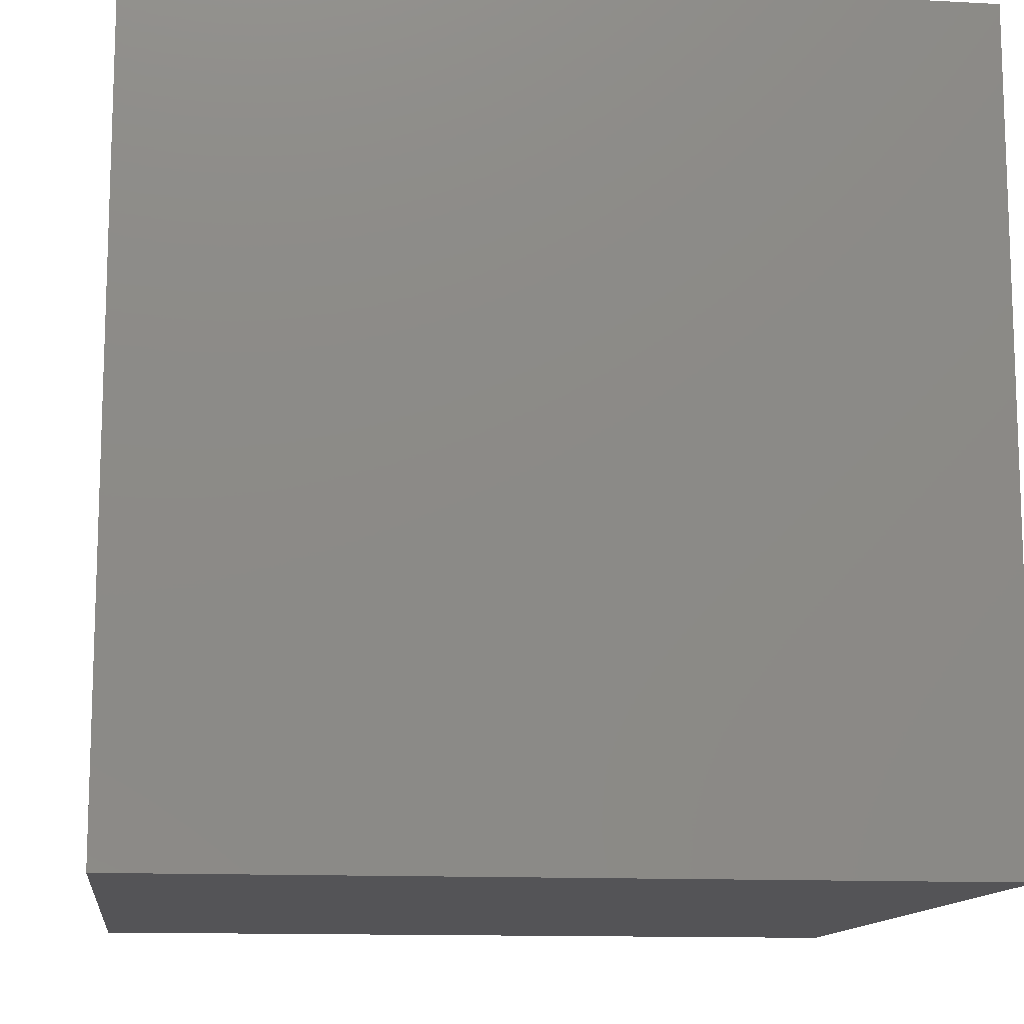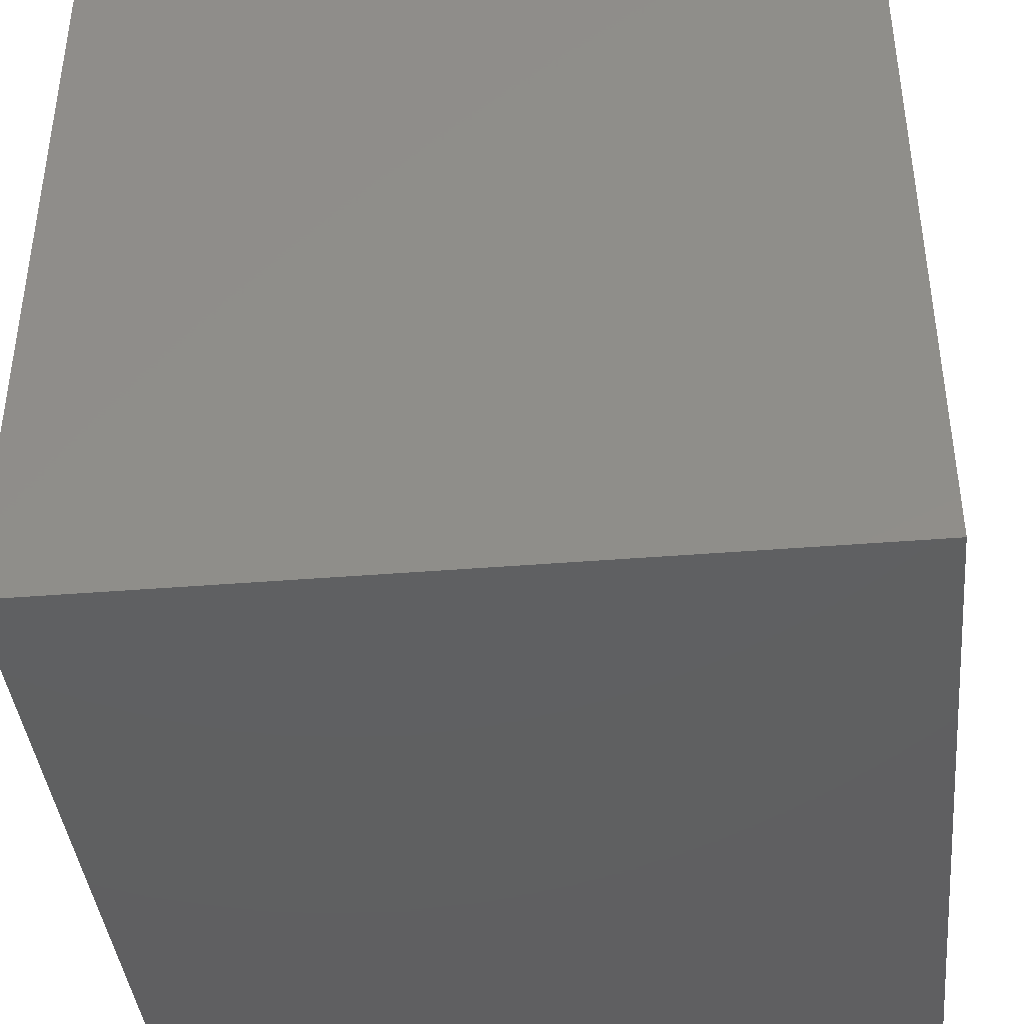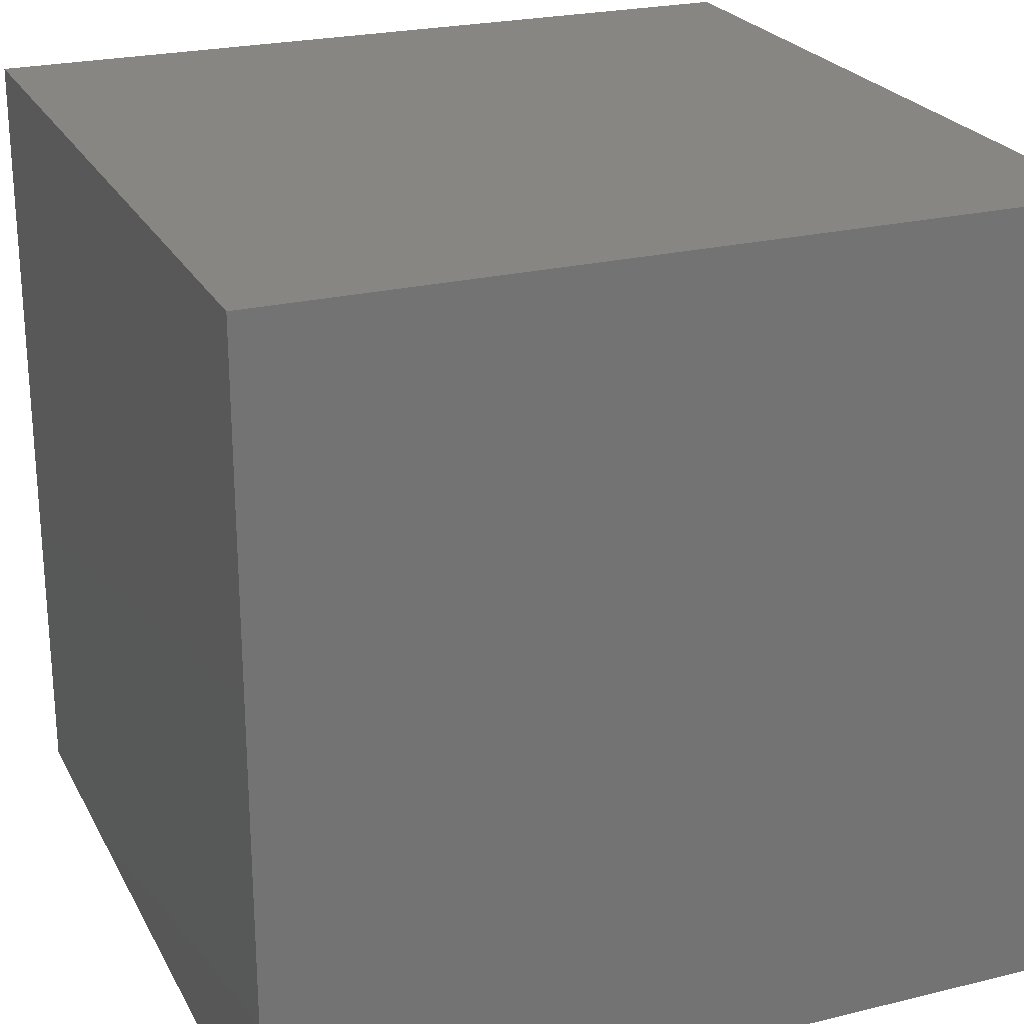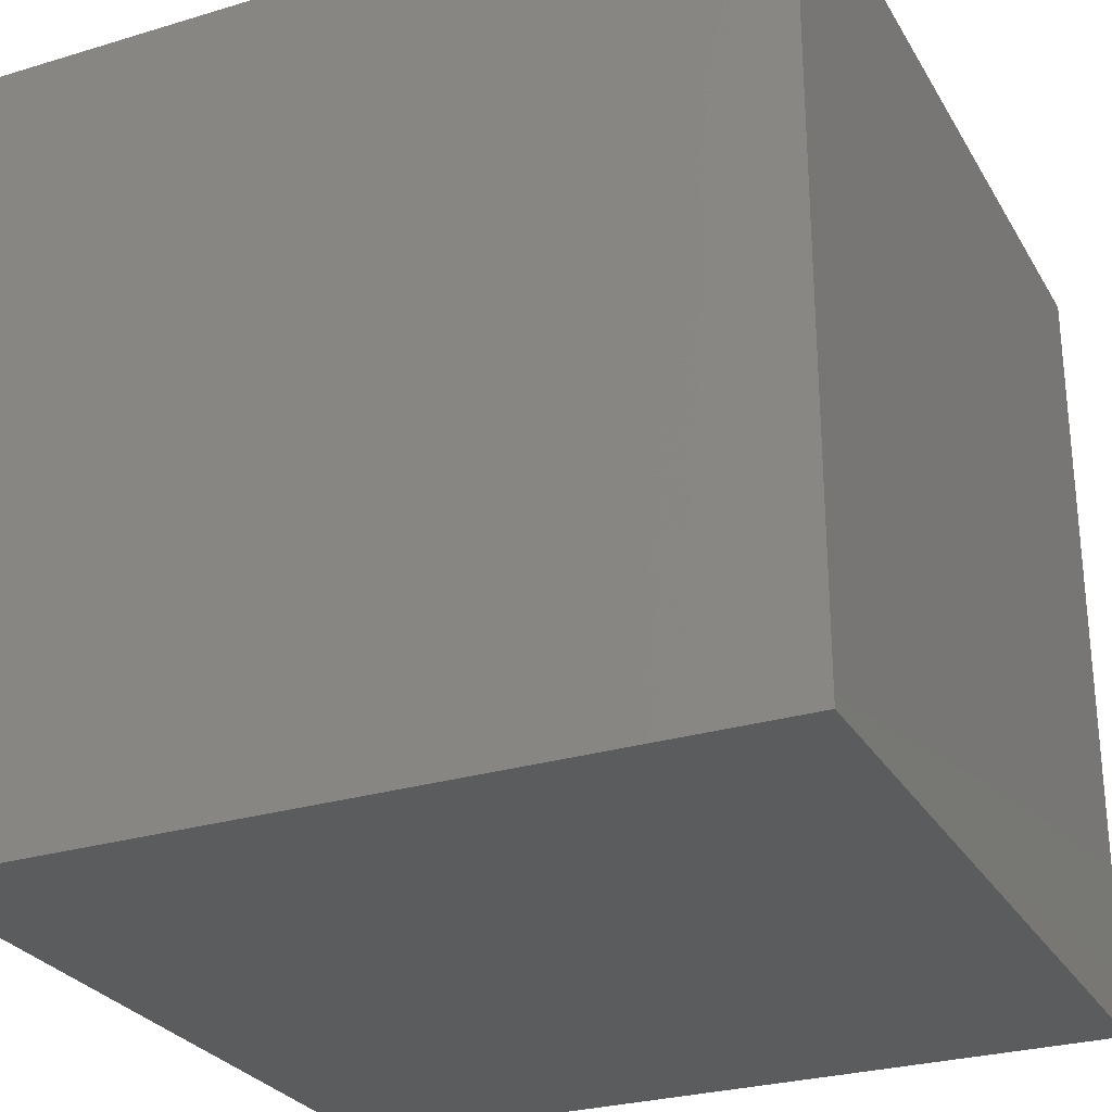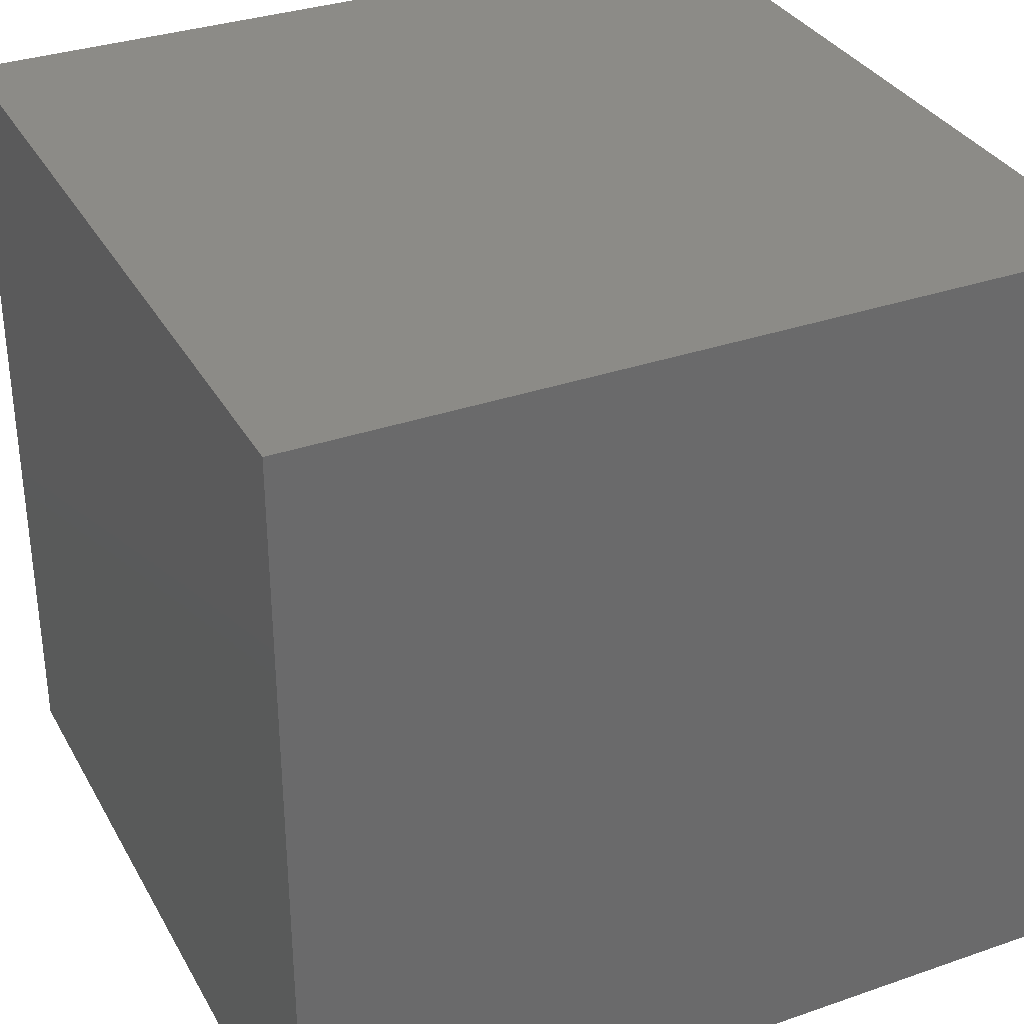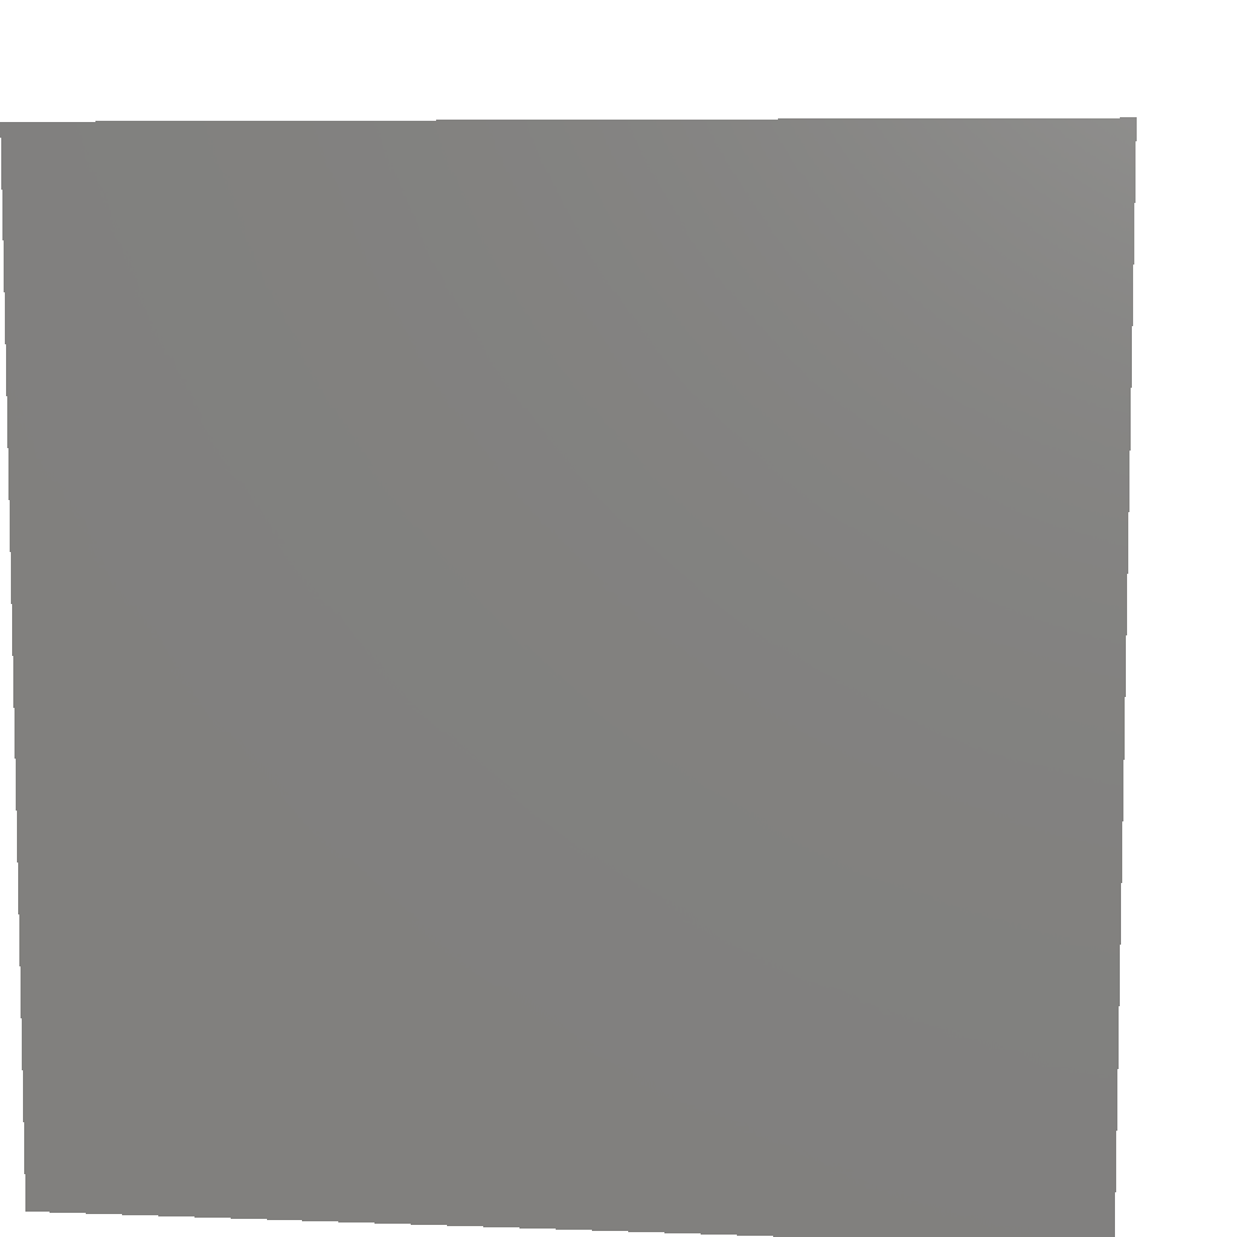
<metadata>
{"format":"stl","ext":"stl","renderer":"f3d","projection":"perspective","resolution":1024,"background":"white","views":[{"elev":-12.5,"azim":172.8,"up":"+Z"},{"elev":-40.5,"azim":-174.3,"up":"+Z"},{"elev":23.9,"azim":157.9,"up":"+Z"},{"elev":-27.7,"azim":-65.3,"up":"+Z"},{"elev":33.3,"azim":64.6,"up":"+Z"},{"elev":7.0,"azim":96.1,"up":"+Y"}]}
</metadata>
<code>
# stl→obj: 8 verts, 12 faces
v -1 2 11
v -2 2 11
v -1 1 11
v -2 1 11
v -1 1 10
v -2 1 10
v -1 2 10
v -2 2 10
f 1 2 3
f 3 2 4
f 5 6 7
f 7 6 8
f 4 6 3
f 3 6 5
f 2 8 4
f 4 8 6
f 1 7 2
f 2 7 8
f 3 5 1
f 1 5 7

</code>
